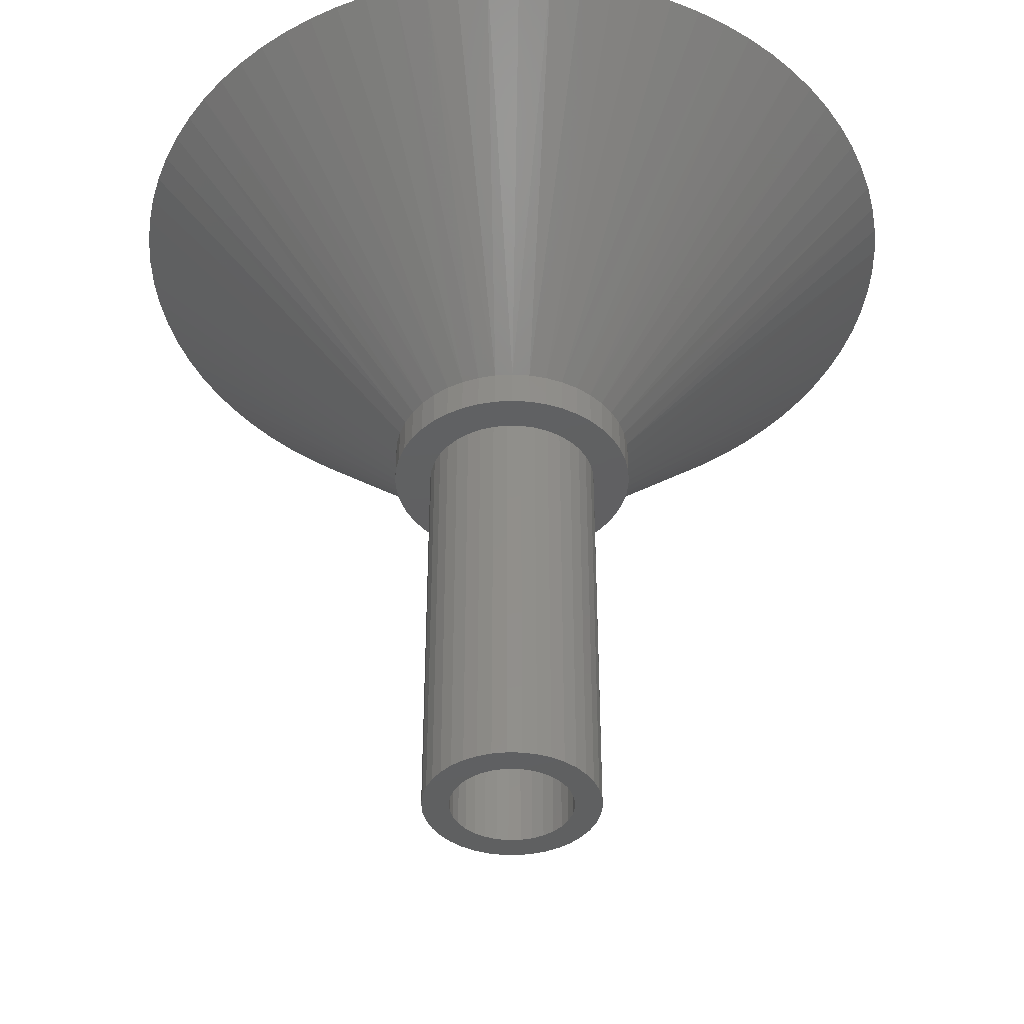
<metadata>
{"format":"stl","ext":"stl","renderer":"f3d","projection":"perspective","resolution":1024,"background":"white","views":[{"elev":-40.8,"azim":98.0,"up":"+Z"}]}
</metadata>
<code>
# stl→obj: 384 verts, 768 faces
v 2.785e-17 0.4547 0.895
v 0.03755 0.4532 0.895
v 0.1913 0.4619 0.895
v 0.1545 0.4755 0.895
v 0.1167 0.4862 0.895
v 0.07822 0.4938 0.895
v 0.03923 0.4985 0.895
v 3.062e-17 0.5 0.895
v -0.03923 0.4985 0.895
v -0.07822 0.4938 0.895
v -0.1167 0.4862 0.895
v -0.1545 0.4755 0.895
v -0.1913 0.4619 0.895
v -0.03755 0.4532 0.895
v -0.1913 -0.4619 0.895
v 3.522e-16 -0.5 0.895
v -8.354e-17 -0.4547 0.895
v -0.03755 -0.4532 0.895
v -0.07485 -0.4485 0.895
v -0.227 -0.4455 0.895
v -0.1545 -0.4755 0.895
v -0.1167 -0.4862 0.895
v -0.07822 -0.4938 0.895
v -0.03923 -0.4985 0.895
v 0.03923 -0.4985 0.895
v 0.07822 -0.4938 0.895
v 0.1167 -0.4862 0.895
v 0.1545 -0.4755 0.895
v 0.1913 -0.4619 0.895
v -0.07485 0.4485 0.895
v -0.227 0.4455 0.895
v -0.1116 0.4408 0.895
v -0.2612 0.4263 0.895
v -0.1477 0.4301 0.895
v -0.1827 0.4164 0.895
v -0.2939 0.4045 0.895
v -0.2164 0.3999 0.895
v -0.2487 0.3807 0.895
v -0.3247 0.3802 0.895
v -0.2793 0.3589 0.895
v -0.3536 0.3536 0.895
v -0.308 0.3346 0.895
v -0.3802 0.3247 0.895
v -0.3346 0.308 0.895
v -0.4045 0.2939 0.895
v -0.3589 0.2793 0.895
v -0.4263 0.2612 0.895
v -0.3807 0.2487 0.895
v -0.3999 0.2164 0.895
v -0.4455 0.227 0.895
v -0.4164 0.1827 0.895
v -0.4619 0.1913 0.895
v -0.4301 0.1477 0.895
v -0.4755 0.1545 0.895
v -0.4408 0.1116 0.895
v -0.4862 0.1167 0.895
v -0.4485 0.07485 0.895
v -0.4938 0.07822 0.895
v -0.4532 0.03755 0.895
v -0.4985 0.03923 0.895
v -0.4547 4.234e-17 0.895
v -0.5 -1.742e-16 0.895
v -0.4532 -0.03755 0.895
v -0.4985 -0.03923 0.895
v -0.4485 -0.07485 0.895
v -0.4938 -0.07822 0.895
v -0.4408 -0.1116 0.895
v -0.4862 -0.1167 0.895
v -0.4301 -0.1477 0.895
v -0.4755 -0.1545 0.895
v -0.4164 -0.1827 0.895
v -0.4619 -0.1913 0.895
v -0.3999 -0.2164 0.895
v -0.4455 -0.227 0.895
v -0.3807 -0.2487 0.895
v -0.4263 -0.2612 0.895
v -0.3589 -0.2793 0.895
v -0.4045 -0.2939 0.895
v -0.3346 -0.308 0.895
v -0.308 -0.3346 0.895
v -0.3802 -0.3247 0.895
v -0.2793 -0.3589 0.895
v -0.3536 -0.3536 0.895
v -0.2487 -0.3807 0.895
v -0.3247 -0.3802 0.895
v -0.2164 -0.3999 0.895
v -0.2939 -0.4045 0.895
v -0.1827 -0.4164 0.895
v -0.2612 -0.4263 0.895
v -0.1477 -0.4301 0.895
v -0.1116 -0.4408 0.895
v 0.227 0.4455 0.895
v 0.07485 0.4485 0.895
v 0.2612 0.4263 0.895
v 0.1116 0.4408 0.895
v 0.1477 0.4301 0.895
v 0.2939 0.4045 0.895
v 0.1827 0.4164 0.895
v 0.2164 0.3999 0.895
v 0.3247 0.3802 0.895
v 0.2487 0.3807 0.895
v 0.3536 0.3536 0.895
v 0.2793 0.3589 0.895
v 0.3802 0.3247 0.895
v 0.308 0.3346 0.895
v 0.4045 0.2939 0.895
v 0.3346 0.308 0.895
v 0.4263 0.2612 0.895
v 0.3589 0.2793 0.895
v 0.3807 0.2487 0.895
v 0.4455 0.227 0.895
v 0.3999 0.2164 0.895
v 0.4619 0.1913 0.895
v 0.4164 0.1827 0.895
v 0.4755 0.1545 0.895
v 0.4301 0.1477 0.895
v 0.4862 0.1167 0.895
v 0.4408 0.1116 0.895
v 0.4938 0.07822 0.895
v 0.4485 0.07485 0.895
v 0.4985 0.03923 0.895
v 0.4532 0.03755 0.895
v 0.5 -1.358e-16 0.895
v 0.4547 -1.247e-16 0.895
v 0.4985 -0.03923 0.895
v 0.4532 -0.03755 0.895
v 0.4938 -0.07822 0.895
v 0.4485 -0.07485 0.895
v 0.4862 -0.1167 0.895
v 0.4408 -0.1116 0.895
v 0.4755 -0.1545 0.895
v 0.4301 -0.1477 0.895
v 0.4619 -0.1913 0.895
v 0.4164 -0.1827 0.895
v 0.4455 -0.227 0.895
v 0.3999 -0.2164 0.895
v 0.4263 -0.2612 0.895
v 0.3807 -0.2487 0.895
v 0.4045 -0.2939 0.895
v 0.3589 -0.2793 0.895
v 0.3346 -0.308 0.895
v 0.3802 -0.3247 0.895
v 0.308 -0.3346 0.895
v 0.3536 -0.3536 0.895
v 0.2793 -0.3589 0.895
v 0.3247 -0.3802 0.895
v 0.2487 -0.3807 0.895
v 0.2939 -0.4045 0.895
v 0.2164 -0.3999 0.895
v 0.2612 -0.4263 0.895
v 0.1827 -0.4164 0.895
v 0.1477 -0.4301 0.895
v 0.227 -0.4455 0.895
v 0.1116 -0.4408 0.895
v 0.07485 -0.4485 0.895
v 0.03755 -0.4532 0.895
v -0.04997 0.09234 0.5
v -0.06449 0.08286 0.5
v -0.1262 0.0811 0.5
v 0.1364 0.06231 0.5
v 0.0879 0.05743 0.5
v 0.07725 0.07111 0.5
v -2.755e-17 -0.15 0.5
v -0.02135 -0.1485 0.5
v -0.04226 -0.1439 0.5
v -0.06231 -0.1364 0.5
v -0.0811 -0.1262 0.5
v -0.09823 -0.1134 0.5
v -1.929e-17 -0.105 0.5
v 0.09823 -0.1134 0.5
v 0.0811 -0.1262 0.5
v 0.06231 -0.1364 0.5
v 0.04226 -0.1439 0.5
v 0.02135 -0.1485 0.5
v 6.429e-18 0.105 0.5
v -0.09823 0.1134 0.5
v -0.0811 0.1262 0.5
v -0.06231 0.1364 0.5
v -0.04226 0.1439 0.5
v -0.02135 0.1485 0.5
v 9.185e-18 0.15 0.5
v 0.02135 0.1485 0.5
v 0.04226 0.1439 0.5
v 0.06231 0.1364 0.5
v 0.0811 0.1262 0.5
v 0.09823 0.1134 0.5
v 0.1134 0.09823 0.5
v 0.01728 0.1036 0.5
v -0.1134 0.09823 0.5
v -0.01728 0.1036 0.5
v -0.03409 0.09931 0.5
v -0.1134 -0.09823 0.5
v -0.03409 -0.09931 0.5
v -0.01728 -0.1036 0.5
v -0.0879 0.05743 0.5
v -0.1364 0.06231 0.5
v -0.07725 0.07111 0.5
v -0.1046 -0.008671 0.5
v -0.15 1.091e-17 0.5
v -0.1046 0.008671 0.5
v -0.1485 0.02135 0.5
v -0.1018 0.02578 0.5
v -0.1439 0.04226 0.5
v -0.09616 0.04218 0.5
v -0.06449 -0.08286 0.5
v -0.1262 -0.0811 0.5
v -0.07725 -0.07111 0.5
v -0.1364 -0.06231 0.5
v -0.0879 -0.05743 0.5
v -0.1439 -0.04226 0.5
v -0.09616 -0.04218 0.5
v -0.1485 -0.02135 0.5
v -0.1018 -0.02578 0.5
v -0.04997 -0.09234 0.5
v 0.03409 0.09931 0.5
v 0.1262 0.0811 0.5
v 0.04997 0.09234 0.5
v 0.06449 0.08286 0.5
v 0.1018 -0.02578 0.5
v 0.1046 -0.008671 0.5
v 0.1485 -0.02135 0.5
v 0.1046 0.008671 0.5
v 0.15 -4.42e-17 0.5
v 0.1018 0.02578 0.5
v 0.1485 0.02135 0.5
v 0.09616 0.04218 0.5
v 0.1439 0.04226 0.5
v 0.06449 -0.08286 0.5
v 0.07725 -0.07111 0.5
v 0.1262 -0.0811 0.5
v 0.0879 -0.05743 0.5
v 0.1364 -0.06231 0.5
v 0.09616 -0.04218 0.5
v 0.1439 -0.04226 0.5
v 0.03409 -0.09931 0.5
v 0.04997 -0.09234 0.5
v 0.1134 -0.09823 0.5
v 0.01728 -0.1036 0.5
v -1.929e-17 -0.105 6.837e-17
v -0.01728 -0.1036 6.839e-17
v -0.03409 -0.09931 6.845e-17
v -0.04997 -0.09234 6.856e-17
v -0.06449 -0.08286 6.87e-17
v -1.341e-17 -0.073 6.885e-17
v 0.06449 -0.08286 6.87e-17
v 0.04997 -0.09234 6.856e-17
v 0.03409 -0.09931 6.845e-17
v 0.01728 -0.1036 6.839e-17
v 4.47e-18 0.073 7.102e-17
v -0.01424 0.0716 1.068e-18
v -0.07725 0.07111 7.1e-17
v -0.06449 0.08286 7.117e-17
v -0.04997 0.09234 7.131e-17
v -0.03409 0.09931 7.142e-17
v -0.01728 0.1036 7.148e-17
v 6.429e-18 0.105 7.15e-17
v 0.01728 0.1036 7.148e-17
v 0.03409 0.09931 7.142e-17
v 0.04997 0.09234 7.131e-17
v 0.06449 0.08286 7.117e-17
v 0.07725 0.07111 7.1e-17
v 0.01424 0.0716 1.068e-18
v -0.04056 0.0607 9.051e-19
v -0.0879 0.05743 7.079e-17
v -0.02794 0.06744 1.006e-18
v -0.0607 0.04056 6.048e-19
v -0.09616 0.04218 7.056e-17
v -0.05162 0.05162 7.697e-19
v -0.0716 -0.01424 -2.124e-19
v -0.1046 -0.008671 6.981e-17
v -0.073 -2.348e-17 -3.501e-34
v -0.1046 0.008671 7.006e-17
v -0.0716 0.01424 2.124e-19
v -0.1018 0.02578 7.032e-17
v -0.06744 0.02794 4.166e-19
v -0.04056 -0.0607 -9.051e-19
v -0.0879 -0.05743 6.908e-17
v -0.05162 -0.05162 -7.697e-19
v -0.09616 -0.04218 6.931e-17
v -0.0607 -0.04056 -6.048e-19
v -0.1018 -0.02578 6.955e-17
v -0.06744 -0.02794 -4.166e-19
v -0.01424 -0.0716 -1.068e-18
v -0.07725 -0.07111 6.887e-17
v -0.02794 -0.06744 -1.006e-18
v 0.04056 0.0607 9.051e-19
v 0.02794 0.06744 1.006e-18
v 0.0879 0.05743 7.079e-17
v 0.0607 0.04056 6.048e-19
v 0.05162 0.05162 7.697e-19
v 0.09616 0.04218 7.056e-17
v 0.0716 -0.01424 -2.124e-19
v 0.073 -1.788e-17 -2.666e-34
v 0.1046 -0.008671 6.981e-17
v 0.0716 0.01424 2.124e-19
v 0.1046 0.008671 7.006e-17
v 0.06744 0.02794 4.166e-19
v 0.1018 0.02578 7.032e-17
v 0.04056 -0.0607 -9.051e-19
v 0.05162 -0.05162 -7.697e-19
v 0.0879 -0.05743 6.908e-17
v 0.0607 -0.04056 -6.048e-19
v 0.09616 -0.04218 6.931e-17
v 0.06744 -0.02794 -4.166e-19
v 0.1018 -0.02578 6.955e-17
v 0.01424 -0.0716 -1.068e-18
v 0.02794 -0.06744 -1.006e-18
v 0.07725 -0.07111 6.887e-17
v 0.0716 0.01424 0.5133
v 0.06744 0.02794 0.5133
v 0.0607 0.04056 0.5133
v 0.05162 0.05162 0.5133
v 0.04056 0.0607 0.5133
v 0.02794 0.06744 0.5133
v 0.01424 0.0716 0.5133
v 4.47e-18 0.073 0.5133
v 0.073 -2.553e-17 0.5133
v 0.0716 -0.01424 0.5133
v 0.06744 -0.02794 0.5133
v 0.0607 -0.04056 0.5133
v 0.05162 -0.05162 0.5133
v 0.04056 -0.0607 0.5133
v 0.02794 -0.06744 0.5133
v 0.01424 -0.0716 0.5133
v -1.341e-17 -0.073 0.5133
v -2.755e-17 -0.15 0.545
v 0.02135 -0.1485 0.545
v 9.185e-18 0.15 0.545
v 0.02135 0.1485 0.545
v 0.04226 -0.1439 0.545
v 0.06231 -0.1364 0.545
v 0.0811 -0.1262 0.545
v 0.09823 -0.1134 0.545
v 0.1134 -0.09823 0.545
v 0.1262 -0.0811 0.545
v 0.1364 -0.06231 0.545
v 0.1439 -0.04226 0.545
v 0.1485 -0.02135 0.545
v 0.15 -1.781e-16 0.545
v 0.1485 0.02135 0.545
v 0.1439 0.04226 0.545
v 0.1364 0.06231 0.545
v 0.1262 0.0811 0.545
v 0.1134 0.09823 0.545
v 0.09823 0.1134 0.545
v 0.0811 0.1262 0.545
v 0.06231 0.1364 0.545
v 0.04226 0.1439 0.545
v -0.0716 -0.01424 0.5133
v -0.06744 -0.02794 0.5133
v -0.0607 -0.04056 0.5133
v -0.05162 -0.05162 0.5133
v -0.04056 -0.0607 0.5133
v -0.02794 -0.06744 0.5133
v -0.01424 -0.0716 0.5133
v -0.073 1.287e-18 0.5133
v -0.0716 0.01424 0.5133
v -0.06744 0.02794 0.5133
v -0.0607 0.04056 0.5133
v -0.05162 0.05162 0.5133
v -0.04056 0.0607 0.5133
v -0.02794 0.06744 0.5133
v -0.01424 0.0716 0.5133
v -0.02135 0.1485 0.545
v -0.02135 -0.1485 0.545
v -0.04226 0.1439 0.545
v -0.06231 0.1364 0.545
v -0.0811 0.1262 0.545
v -0.09823 0.1134 0.545
v -0.1134 0.09823 0.545
v -0.1262 0.0811 0.545
v -0.1364 0.06231 0.545
v -0.1439 0.04226 0.545
v -0.1485 0.02135 0.545
v -0.15 1.024e-17 0.545
v -0.1485 -0.02135 0.545
v -0.1439 -0.04226 0.545
v -0.1364 -0.06231 0.545
v -0.1262 -0.0811 0.545
v -0.1134 -0.09823 0.545
v -0.09823 -0.1134 0.545
v -0.0811 -0.1262 0.545
v -0.06231 -0.1364 0.545
v -0.04226 -0.1439 0.545
f 1 2 3
f 1 3 4
f 1 4 5
f 1 5 6
f 1 6 7
f 1 7 8
f 1 8 9
f 1 9 10
f 1 10 11
f 1 11 12
f 1 12 13
f 1 13 14
f 15 16 17
f 15 17 18
f 15 18 19
f 15 19 20
f 16 15 21
f 16 21 22
f 16 22 23
f 16 23 24
f 16 25 26
f 16 26 27
f 16 27 28
f 16 28 29
f 16 29 17
f 14 13 30
f 30 13 31
f 30 31 32
f 32 31 33
f 32 33 34
f 34 33 35
f 35 33 36
f 35 36 37
f 37 36 38
f 38 36 39
f 38 39 40
f 40 39 41
f 40 41 42
f 42 41 43
f 42 43 44
f 44 43 45
f 44 45 46
f 46 45 47
f 46 47 48
f 48 47 49
f 49 47 50
f 49 50 51
f 51 50 52
f 51 52 53
f 53 52 54
f 53 54 55
f 55 54 56
f 55 56 57
f 57 56 58
f 57 58 59
f 59 58 60
f 59 60 61
f 61 60 62
f 61 62 63
f 63 62 64
f 63 64 65
f 65 64 66
f 65 66 67
f 67 66 68
f 67 68 69
f 69 68 70
f 69 70 71
f 71 70 72
f 71 72 73
f 73 72 74
f 73 74 75
f 75 74 76
f 75 76 77
f 77 76 78
f 77 78 79
f 79 78 80
f 80 78 81
f 80 81 82
f 82 81 83
f 82 83 84
f 84 83 85
f 84 85 86
f 86 85 87
f 86 87 88
f 88 87 89
f 88 89 90
f 90 89 91
f 91 89 20
f 91 20 19
f 3 2 92
f 92 2 93
f 92 93 94
f 94 93 95
f 94 95 96
f 94 96 97
f 97 96 98
f 97 98 99
f 97 99 100
f 100 99 101
f 100 101 102
f 102 101 103
f 102 103 104
f 104 103 105
f 104 105 106
f 106 105 107
f 106 107 108
f 108 107 109
f 108 109 110
f 108 110 111
f 111 110 112
f 111 112 113
f 113 112 114
f 113 114 115
f 115 114 116
f 115 116 117
f 117 116 118
f 117 118 119
f 119 118 120
f 119 120 121
f 121 120 122
f 121 122 123
f 123 122 124
f 123 124 125
f 125 124 126
f 125 126 127
f 127 126 128
f 127 128 129
f 129 128 130
f 129 130 131
f 131 130 132
f 131 132 133
f 133 132 134
f 133 134 135
f 135 134 136
f 135 136 137
f 137 136 138
f 137 138 139
f 139 138 140
f 139 140 141
f 139 141 142
f 142 141 143
f 142 143 144
f 144 143 145
f 144 145 146
f 146 145 147
f 146 147 148
f 148 147 149
f 148 149 150
f 150 149 151
f 150 151 152
f 150 152 153
f 153 152 154
f 153 154 155
f 153 155 29
f 29 155 156
f 29 156 17
f 157 158 159
f 160 161 162
f 163 164 165
f 163 165 166
f 163 166 167
f 163 167 168
f 163 168 169
f 163 169 170
f 163 170 171
f 163 171 172
f 163 172 173
f 163 173 174
f 175 176 177
f 175 177 178
f 175 178 179
f 175 179 180
f 175 180 181
f 175 181 182
f 175 182 183
f 175 183 184
f 175 184 185
f 175 185 186
f 175 186 187
f 175 187 188
f 189 176 175
f 189 175 190
f 189 190 191
f 189 191 157
f 189 157 159
f 168 192 193
f 168 193 194
f 168 194 169
f 195 196 197
f 197 196 159
f 197 159 158
f 198 199 200
f 200 199 201
f 200 201 202
f 202 201 203
f 202 203 204
f 204 203 196
f 204 196 195
f 205 206 207
f 207 206 208
f 207 208 209
f 209 208 210
f 209 210 211
f 211 210 212
f 211 212 213
f 213 212 199
f 213 199 198
f 193 192 214
f 214 192 206
f 214 206 205
f 188 187 215
f 215 187 216
f 215 216 217
f 217 216 218
f 218 216 160
f 218 160 162
f 219 220 221
f 221 220 222
f 221 222 223
f 223 222 224
f 223 224 225
f 225 224 226
f 225 226 227
f 227 226 161
f 227 161 160
f 228 229 230
f 230 229 231
f 230 231 232
f 232 231 233
f 232 233 234
f 234 233 219
f 234 219 221
f 235 236 237
f 237 236 228
f 237 228 230
f 169 238 170
f 170 238 235
f 170 235 237
f 239 240 241
f 239 241 242
f 239 242 243
f 239 243 244
f 239 244 245
f 239 245 246
f 239 246 247
f 239 247 248
f 249 250 251
f 249 251 252
f 249 252 253
f 249 253 254
f 249 254 255
f 249 255 256
f 249 256 257
f 249 257 258
f 249 258 259
f 249 259 260
f 249 260 261
f 249 261 262
f 263 264 265
f 265 264 251
f 265 251 250
f 266 267 268
f 268 267 264
f 268 264 263
f 269 270 271
f 271 270 272
f 271 272 273
f 273 272 274
f 273 274 275
f 275 274 267
f 275 267 266
f 276 277 278
f 278 277 279
f 278 279 280
f 280 279 281
f 280 281 282
f 282 281 270
f 282 270 269
f 283 284 285
f 285 284 277
f 285 277 276
f 243 284 244
f 244 284 283
f 286 287 288
f 288 287 262
f 288 262 261
f 289 290 291
f 291 290 286
f 291 286 288
f 292 293 294
f 294 293 295
f 294 295 296
f 296 295 297
f 296 297 298
f 298 297 289
f 298 289 291
f 299 300 301
f 301 300 302
f 301 302 303
f 303 302 304
f 303 304 305
f 305 304 292
f 305 292 294
f 306 307 308
f 308 307 299
f 308 299 301
f 244 306 245
f 245 306 308
f 293 309 295
f 295 309 310
f 295 310 297
f 297 310 311
f 297 311 289
f 289 311 312
f 289 312 290
f 290 312 313
f 290 313 286
f 286 313 314
f 286 314 287
f 287 314 315
f 287 315 262
f 262 315 316
f 262 316 249
f 309 293 317
f 317 293 292
f 317 292 318
f 318 292 304
f 318 304 319
f 319 304 302
f 319 302 320
f 320 302 300
f 320 300 321
f 321 300 299
f 321 299 322
f 322 299 307
f 322 307 323
f 323 307 306
f 323 306 324
f 324 306 244
f 324 244 325
f 315 2 316
f 2 1 316
f 155 154 324
f 152 151 323
f 324 152 323
f 154 152 324
f 147 145 322
f 323 147 322
f 149 147 323
f 151 149 323
f 143 141 321
f 322 143 321
f 145 143 322
f 140 138 320
f 321 140 320
f 141 140 321
f 134 132 319
f 320 134 319
f 136 134 320
f 138 136 320
f 130 128 318
f 319 130 318
f 132 130 319
f 126 124 317
f 318 126 317
f 128 126 318
f 120 118 309
f 317 120 309
f 122 120 317
f 116 114 310
f 309 116 310
f 118 116 309
f 110 109 311
f 310 110 311
f 112 110 310
f 114 112 310
f 107 105 312
f 311 107 312
f 109 107 311
f 103 101 313
f 312 103 313
f 105 103 312
f 98 96 314
f 313 98 314
f 99 98 313
f 101 99 313
f 95 93 315
f 314 95 315
f 96 95 314
f 93 2 315
f 124 122 317
f 325 17 156
f 325 156 155
f 325 155 324
f 326 25 16
f 326 327 25
f 328 7 329
f 328 8 7
f 327 26 25
f 330 28 27
f 330 27 327
f 327 27 26
f 331 153 29
f 331 29 330
f 330 29 28
f 332 148 150
f 332 150 331
f 331 150 153
f 333 144 146
f 333 146 332
f 332 146 148
f 334 142 144
f 334 144 333
f 335 137 139
f 335 139 334
f 334 139 142
f 336 133 135
f 336 135 335
f 335 135 137
f 337 129 131
f 337 131 336
f 336 131 133
f 338 125 127
f 338 127 337
f 337 127 129
f 339 123 125
f 339 125 338
f 340 119 121
f 340 121 339
f 341 115 117
f 341 117 340
f 340 117 119
f 342 111 113
f 342 113 341
f 341 113 115
f 343 106 108
f 343 108 342
f 342 108 111
f 344 102 104
f 344 104 343
f 343 104 106
f 345 100 102
f 345 102 344
f 346 94 97
f 346 97 345
f 345 97 100
f 347 3 92
f 347 92 346
f 346 92 94
f 348 5 4
f 348 4 347
f 347 4 3
f 329 7 6
f 329 6 348
f 348 6 5
f 339 121 123
f 181 328 182
f 182 328 329
f 182 329 183
f 183 329 348
f 183 348 184
f 184 348 347
f 184 347 185
f 185 347 346
f 185 346 186
f 186 346 345
f 186 345 187
f 187 345 344
f 187 344 216
f 216 344 343
f 216 343 160
f 160 343 342
f 160 342 227
f 227 342 341
f 227 341 225
f 225 341 340
f 225 340 223
f 223 340 339
f 223 339 221
f 221 339 338
f 221 338 234
f 234 338 337
f 234 337 232
f 232 337 336
f 232 336 230
f 230 336 335
f 230 335 237
f 237 335 334
f 237 334 170
f 170 334 333
f 170 333 171
f 171 333 332
f 171 332 172
f 172 332 331
f 172 331 173
f 173 331 330
f 173 330 174
f 174 330 327
f 174 327 163
f 163 327 326
f 256 175 257
f 257 175 188
f 257 188 258
f 258 188 215
f 258 215 259
f 259 215 217
f 259 217 260
f 260 217 218
f 260 218 261
f 261 218 162
f 261 162 288
f 288 162 161
f 288 161 291
f 291 161 226
f 291 226 298
f 298 226 224
f 298 224 296
f 296 224 222
f 296 222 294
f 294 222 220
f 294 220 305
f 305 220 219
f 305 219 303
f 303 219 233
f 303 233 301
f 301 233 231
f 301 231 308
f 308 231 229
f 308 229 245
f 245 229 228
f 245 228 246
f 246 228 236
f 246 236 247
f 247 236 235
f 247 235 248
f 248 235 238
f 248 238 239
f 239 238 169
f 271 349 269
f 269 349 350
f 269 350 282
f 282 350 351
f 282 351 280
f 280 351 352
f 280 352 278
f 278 352 353
f 278 353 276
f 276 353 354
f 276 354 285
f 285 354 355
f 285 355 283
f 283 355 325
f 283 325 244
f 349 271 356
f 356 271 273
f 356 273 357
f 357 273 275
f 357 275 358
f 358 275 266
f 358 266 359
f 359 266 268
f 359 268 360
f 360 268 263
f 360 263 361
f 361 263 265
f 361 265 362
f 362 265 250
f 362 250 363
f 363 250 249
f 363 249 316
f 355 18 325
f 18 17 325
f 30 32 363
f 34 35 362
f 363 34 362
f 32 34 363
f 38 40 361
f 362 38 361
f 37 38 362
f 35 37 362
f 42 44 360
f 361 42 360
f 40 42 361
f 46 48 359
f 360 46 359
f 44 46 360
f 51 53 358
f 359 51 358
f 49 51 359
f 48 49 359
f 55 57 357
f 358 55 357
f 53 55 358
f 59 61 356
f 357 59 356
f 57 59 357
f 65 67 349
f 356 65 349
f 63 65 356
f 69 71 350
f 349 69 350
f 67 69 349
f 75 77 351
f 350 75 351
f 73 75 350
f 71 73 350
f 79 80 352
f 351 79 352
f 77 79 351
f 82 84 353
f 352 82 353
f 80 82 352
f 88 90 354
f 353 88 354
f 86 88 353
f 84 86 353
f 91 19 355
f 354 91 355
f 90 91 354
f 19 18 355
f 61 63 356
f 316 1 14
f 316 14 30
f 316 30 363
f 328 9 8
f 328 364 9
f 326 24 365
f 326 16 24
f 364 10 9
f 366 12 11
f 366 11 364
f 364 11 10
f 367 31 13
f 367 13 366
f 366 13 12
f 368 36 33
f 368 33 367
f 367 33 31
f 369 41 39
f 369 39 368
f 368 39 36
f 370 43 41
f 370 41 369
f 371 47 45
f 371 45 370
f 370 45 43
f 372 52 50
f 372 50 371
f 371 50 47
f 373 56 54
f 373 54 372
f 372 54 52
f 374 60 58
f 374 58 373
f 373 58 56
f 375 62 60
f 375 60 374
f 376 66 64
f 376 64 375
f 377 70 68
f 377 68 376
f 376 68 66
f 378 74 72
f 378 72 377
f 377 72 70
f 379 78 76
f 379 76 378
f 378 76 74
f 380 83 81
f 380 81 379
f 379 81 78
f 381 85 83
f 381 83 380
f 382 89 87
f 382 87 381
f 381 87 85
f 383 15 20
f 383 20 382
f 382 20 89
f 384 22 21
f 384 21 383
f 383 21 15
f 365 24 23
f 365 23 384
f 384 23 22
f 375 64 62
f 163 326 164
f 164 326 365
f 164 365 165
f 165 365 384
f 165 384 166
f 166 384 383
f 166 383 167
f 167 383 382
f 167 382 168
f 168 382 381
f 168 381 192
f 192 381 380
f 192 380 206
f 206 380 379
f 206 379 208
f 208 379 378
f 208 378 210
f 210 378 377
f 210 377 212
f 212 377 376
f 212 376 199
f 199 376 375
f 199 375 201
f 201 375 374
f 201 374 203
f 203 374 373
f 203 373 196
f 196 373 372
f 196 372 159
f 159 372 371
f 159 371 189
f 189 371 370
f 189 370 176
f 176 370 369
f 176 369 177
f 177 369 368
f 177 368 178
f 178 368 367
f 178 367 179
f 179 367 366
f 179 366 180
f 180 366 364
f 180 364 181
f 181 364 328
f 239 169 240
f 240 169 194
f 240 194 241
f 241 194 193
f 241 193 242
f 242 193 214
f 242 214 243
f 243 214 205
f 243 205 284
f 284 205 207
f 284 207 277
f 277 207 209
f 277 209 279
f 279 209 211
f 279 211 281
f 281 211 213
f 281 213 270
f 270 213 198
f 270 198 272
f 272 198 200
f 272 200 274
f 274 200 202
f 274 202 267
f 267 202 204
f 267 204 264
f 264 204 195
f 264 195 251
f 251 195 197
f 251 197 252
f 252 197 158
f 252 158 253
f 253 158 157
f 253 157 254
f 254 157 191
f 254 191 255
f 255 191 190
f 255 190 256
f 256 190 175

</code>
